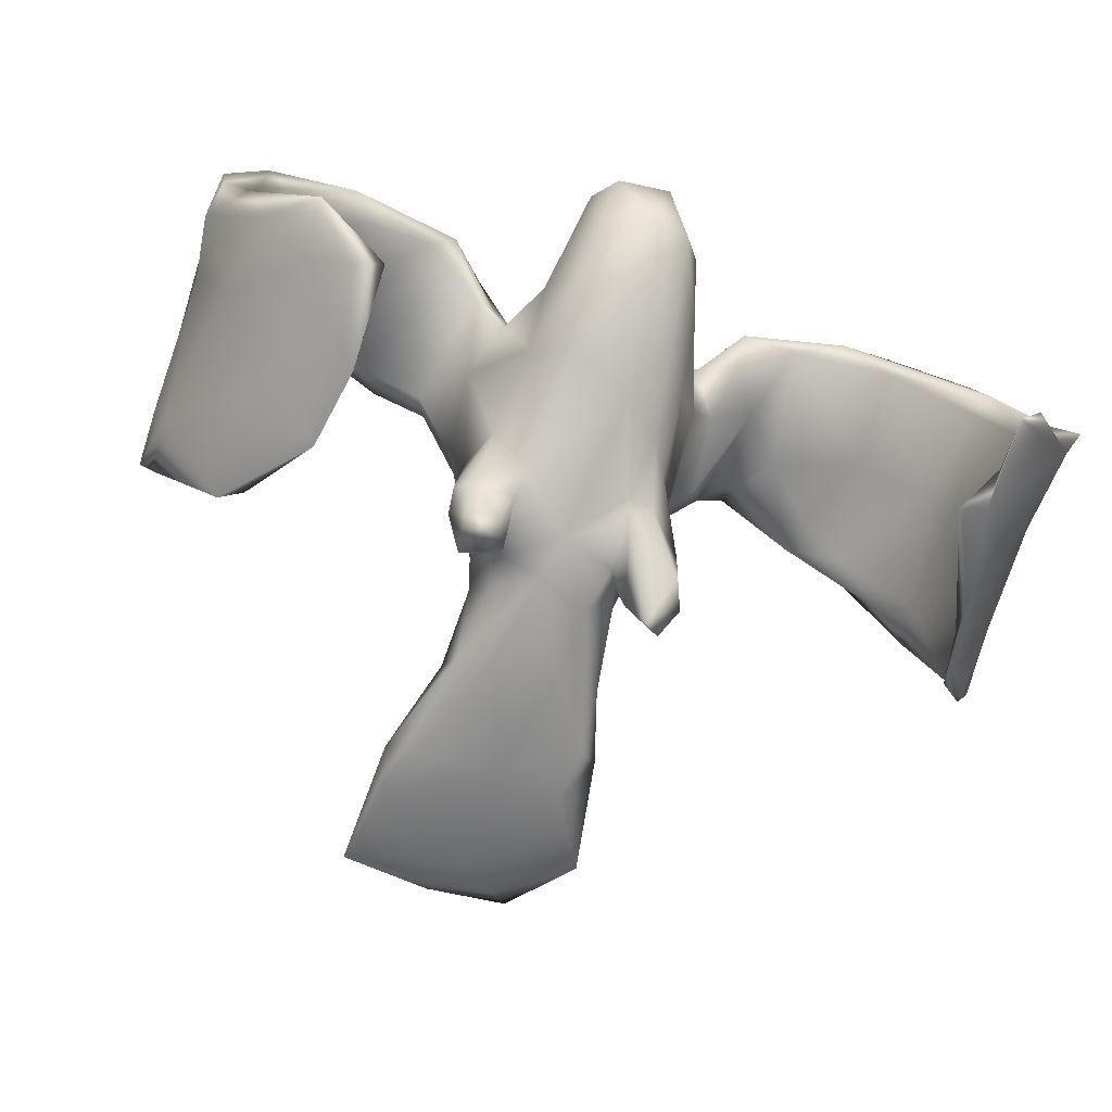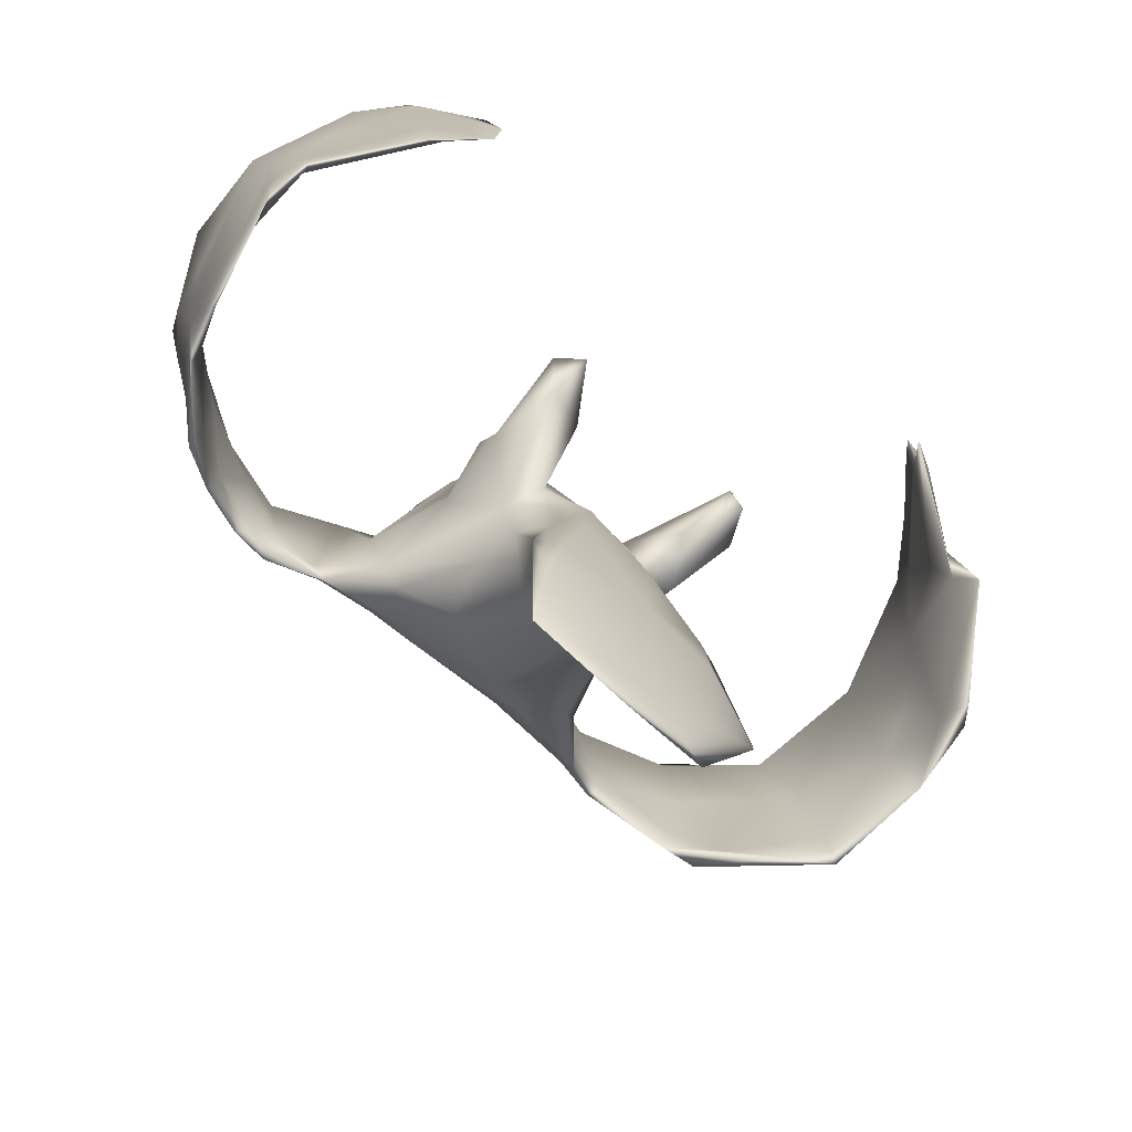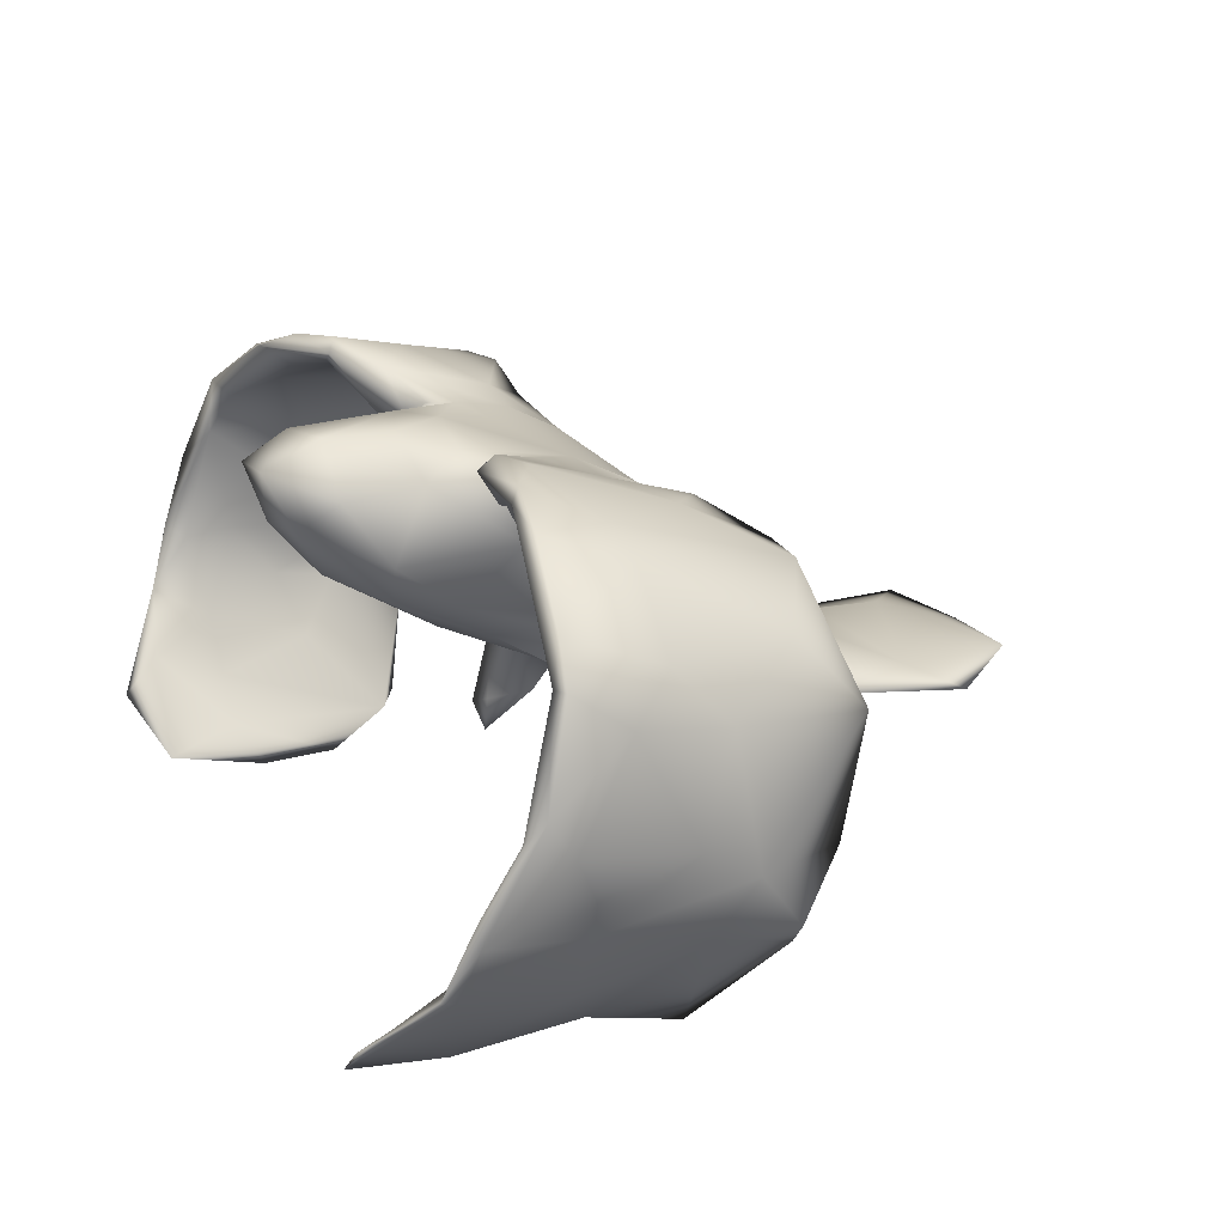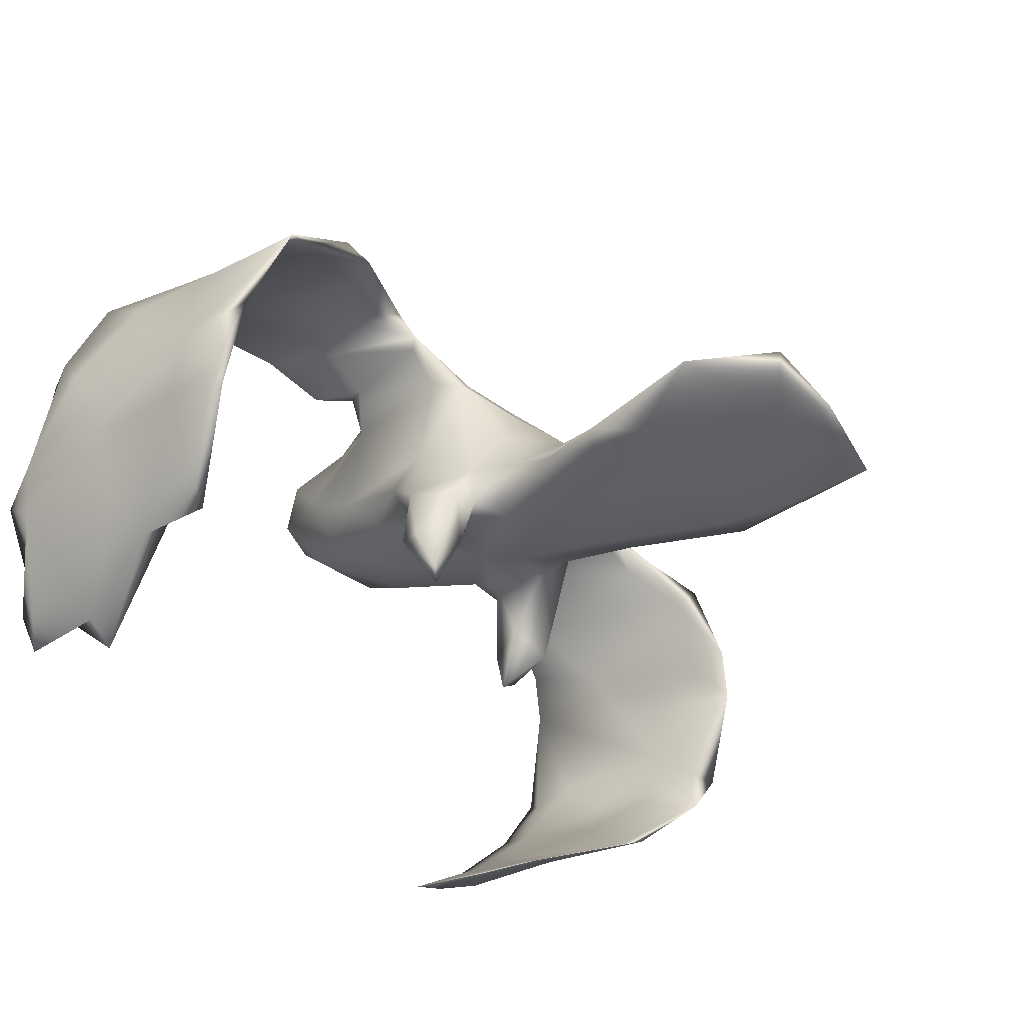
<metadata>
{"format":"obj","ext":"obj","renderer":"f3d","projection":"perspective","resolution":1024,"background":"white","views":[{"elev":-57.7,"azim":161.4,"up":"+Z"},{"elev":-64.0,"azim":138.8,"up":"+Y"},{"elev":22.6,"azim":-116.8,"up":"+Z"},{"elev":-46.4,"azim":-52.5,"up":"+Z"}]}
</metadata>
<code>
v 0.7197 0.2875 0.1118
v 0.7195 0.1971 0.001942
v 0.7148 0.1917 -0.08541
v 0.7026 -0.003689 -0.1909
v 0.7214 -0.122 -0.1534
v 0.7217 -0.02686 -0.1333
v 0.7137 0.3278 -0.001743
v 0.7157 -0.1292 -0.06991
v 0.7007 -0.09145 -0.2107
v 0.6933 -0.009612 -0.04804
v 0.6637 0.2351 -0.1777
v 0.6913 0.1426 -0.1169
v 0.6975 0.2992 -0.02833
v 0.6762 0.3692 -0.1027
v 0.6976 0.03648 -0.1419
v 0.6815 -0.04591 0.1108
v 0.6721 -0.04259 0.05786
v 0.6948 0.1493 0.1158
v 0.7281 0.2817 -0.0485
v 0.6845 -0.1967 0.01141
v 0.6705 0.2114 0.2144
v 0.6503 -0.1401 0.1037
v 0.6924 0.2185 -0.01918
v 0.6555 0.2575 0.1702
v 0.6582 -0.2085 0.1044
v 0.5944 -0.02906 -0.3353
v 0.6501 0.2497 0.2618
v 0.645 0.3774 -0.1913
v 0.6311 -6.3e-05 0.202
v 0.5684 0.1738 -0.3063
v 0.6369 0.2831 -0.1511
v 0.6263 0.1158 -0.2166
v 0.5583 0.002506 -0.3511
v 0.6108 0.389 -0.1973
v 0.6355 0.09386 0.1736
v 0.5771 -0.2039 0.2165
v 0.5812 0.2833 -0.2413
v 0.6108 0.2351 0.2429
v 0.628 0.183 0.2647
v 0.5314 0.1678 0.2881
v 0.5743 0.04962 0.2717
v 0.4954 0.2189 0.3574
v 0.5718 0.3645 -0.2746
v 0.5006 -0.1454 0.2814
v 0.5669 -0.1633 0.2035
v 0.5728 0.4576 -0.2397
v 0.5435 0.2055 0.3457
v 0.4888 0.08719 0.3409
v 0.4814 0.1266 -0.3738
v 0.4925 -0.1044 0.2669
v 0.416 -0.1125 0.3253
v 0.4597 0.2594 -0.3614
v 0.426 0.178 0.3911
v 0.4631 0.1785 0.3312
v 0.3466 0.02754 0.3736
v 0.4135 0.1036 0.3345
v 0.4608 0.4204 -0.317
v 0.3577 -0.1353 0.3225
v 0.2643 -0.1342 0.2896
v 0.3015 0.1713 0.3901
v 0.3944 -0.08965 0.3105
v 0.345 0.1599 0.3669
v 0.3376 0.05034 0.3487
v 0.3399 0.15 0.4052
v 0.2834 -0.1009 0.2941
v 0.2546 -0.07678 0.3187
v 0.2362 0.1079 0.379
v 0.2455 0.1153 0.3013
v 0.185 0.09406 0.2656
v 0.1864 -0.5501 -0.1354
v 0.207 -0.0153 -0.1987
v 0.169 0.06602 0.3343
v 0.1924 -0.099 -0.1849
v 0.1881 -0.8058 -0.1414
v 0.2147 -0.07073 -0.0323
v 0.213 -0.101 -0.07238
v 0.1468 -0.1924 -0.01746
v 0.2042 0.09163 0.3185
v 0.1888 -0.04336 -0.05415
v 0.2204 -0.00084 0.2414
v 0.209 -0.1415 0.1996
v 0.1912 -0.07776 0.07965
v 0.1483 -0.06098 0.3154
v 0.1816 -0.1883 0.1994
v 0.1035 0.2755 0.151
v 0.1218 -0.7333 -0.1249
v 0.1486 0.21 0.2237
v 0.1022 -0.2412 0.1543
v 0.1242 0.1515 0.3086
v 0.1327 -0.2498 0.05624
v 0.1513 -0.01759 -0.1729
v 0.1671 -0.01959 -0.2346
v 0.1679 -0.000846 0.0626
v 0.135 -0.391 -0.08299
v 0.1269 -0.2671 -0.02226
v 0.1507 0.1378 0.1263
v 0.1206 -0.08367 -0.158
v 0.1033 0.3 0.2203
v 0.1123 0.3499 0.3272
v 0.119 -0.3491 -0.1078
v 0.07527 0.3255 0.3605
v 0.06071 -0.3131 -0.122
v 0.1359 -0.5358 -0.1508
v 0.1098 -0.1527 -0.0681
v 0.1127 -0.04749 -0.04078
v 0.08549 -0.3429 0.01265
v 0.09926 -0.004796 -0.01086
v 0.145 -0.146 0.267
v 0.09026 -0.4972 -0.08528
v 0.1042 -0.2134 -0.07358
v 0.05272 -0.2342 0.1845
v 0.1633 -0.646 -0.1517
v 0.02021 0.3812 0.2421
v 0.149 0.02742 0.335
v 0.0772 0.1572 0.3616
v 0.08787 0.1807 0.08129
v 0.0135 -0.08972 -0.06089
v 0.1308 -0.6091 -0.1193
v 0.03222 -0.1594 -0.08925
v 0.03738 0.1015 0.3566
v 0.02446 -0.8315 -0.1385
v -0.1158 -0.0429 0.3188
v 0.07594 -0.4238 -0.04574
v -0.01412 0.4002 0.3321
v -0.04403 -0.2021 0.2196
v -0.0083 0.314 0.1591
v 0.08713 -0.1162 0.2909
v -0.1213 -0.8266 -0.131
v -0.0297 0.1991 0.3692
v -0.01415 -0.5159 -0.1523
v -0.02281 0.1392 0.04913
v 0.006943 -0.3726 -0.005457
v -0.04061 -0.3464 0.02119
v -0.06514 -0.204 -0.08592
v -0.05587 0.3649 0.2486
v -0.01679 0.3073 0.37
v -0.08078 -0.3518 -0.003996
v -0.1017 0.1816 0.3064
v -0.07301 0.2257 0.1177
v -0.01439 -0.7535 -0.1467
v -0.07352 -0.01011 -0.01494
v -0.1115 0.2383 0.1902
v -0.0552 -0.3128 -0.1215
v -0.07958 -0.255 0.1234
v -0.09374 0.3093 0.2961
v -0.08412 -0.1221 -0.06392
v -0.09201 -0.2915 0.0375
v -0.0936 0.08017 0.04954
v -0.07565 0.1191 0.3434
v -0.1123 -0.3636 -0.04264
v -0.1207 -0.01773 -0.01323
v -0.08294 -0.03583 -0.03781
v -0.1177 -0.2457 -0.025
v -0.136 -0.3538 -0.08999
v -0.1265 -0.1603 0.2522
v -0.1284 -0.09892 -0.2394
v -0.1059 -0.1662 -0.05359
v -0.119 -0.2378 0.04591
v -0.1492 0.02984 0.3382
v -0.134 0.008634 0.06397
v -0.1306 -0.1738 0.001754
v -0.1095 -0.1353 -0.1468
v -0.1766 0.06234 0.2205
v -0.1402 -0.451 -0.1342
v -0.1734 -0.0548 -0.147
v -0.1212 0.1408 0.1169
v -0.1688 -0.1818 0.1972
v -0.121 -0.4789 -0.09068
v -0.134 0.08964 0.3177
v -0.1841 -0.07714 -0.0437
v -0.1655 -0.08094 0.0753
v -0.1571 -0.1183 -0.2364
v -0.1806 0.09019 0.3361
v -0.1324 -0.6293 -0.1219
v -0.1539 -0.162 -0.07469
v -0.1726 -0.4729 -0.1266
v -0.1992 -0.1316 0.2147
v -0.193 -0.1011 -0.1684
v -0.2469 -0.1201 0.2765
v -0.2254 0.03129 0.2784
v -0.2136 -0.6941 -0.1469
v -0.2869 -0.005289 0.3488
v -0.2748 0.1517 0.4019
v -0.2404 0.131 0.3128
v -0.1343 -0.5519 -0.1526
v -0.243 0.1651 0.369
v -0.2623 -0.1389 0.286
v -0.3011 0.04127 0.3274
v -0.3113 -0.1381 0.3085
v -0.3399 0.1679 0.3567
v -0.3953 0.1726 0.3992
v -0.3725 -0.03639 0.3135
v -0.318 0.1189 0.396
v -0.3865 -0.07481 0.3303
v -0.4524 -0.1846 0.2819
v -0.5173 0.4012 -0.3397
v -0.5073 0.4958 -0.3503
v -0.5107 0.2009 0.3739
v -0.4553 0.06898 0.3496
v -0.4674 -0.1239 0.281
v -0.4655 0.3456 -0.3956
v -0.4257 0.1961 0.3858
v -0.5171 0.3431 -0.3677
v -0.5104 0.02312 0.2844
v -0.531 0.06544 0.3188
v -0.5076 0.1958 0.3232
v -0.5154 -0.1867 0.275
v -0.5781 0.1677 -0.3196
v -0.5494 0.4928 -0.3016
v -0.5888 0.4526 -0.2526
v -0.5476 -0.1528 0.235
v -0.6179 -0.1838 0.1629
v -0.6442 0.2338 0.2868
v -0.6172 0.3065 -0.2104
v -0.5909 0.2022 -0.2729
v -0.6145 0.04889 0.2083
v -0.5848 0.09021 -0.3111
v -0.6246 0.2088 -0.2526
v -0.6461 0.2183 0.2169
v -0.6643 -0.1361 0.111
v -0.6124 -0.1299 0.21
v -0.588 0.01836 -0.358
v -0.6586 0.04881 0.1484
v -0.651 0.1773 -0.1569
v -0.6748 0.4215 -0.1774
v -0.6617 0.3902 -0.194
v -0.6883 0.02882 -0.1783
v -0.6388 0.3683 -0.1683
v -0.6542 0.07844 0.2195
v -0.6695 0.255 0.2284
v -0.6908 0.07386 -0.09071
v -0.6847 -0.0966 -0.2139
v -0.6893 0.242 0.2274
v -0.7107 0.2133 -0.06499
v -0.6762 -0.2107 0.1075
v -0.6896 0.000826 0.131
v -0.6934 -0.03893 -0.1517
v -0.6931 -0.005017 -0.02218
v -0.6818 0.37 -0.07144
v -0.6928 0.3707 -0.1056
v -0.6926 0.2871 0.02698
v -0.6933 0.15 0.1576
v -0.708 -0.1528 -0.06517
v -0.7076 -0.09939 -0.18
v -0.7197 0.0624 -0.02445
v -0.7251 0.249 0.01266
v -0.7236 0.289 0.07356
v -0.6884 0.2071 -0.1282
v -0.7217 -0.02602 -0.07925
v -0.7115 0.3183 0.04375
v 0.5111 0.2931 -0.3027
v 0.07794 0.3962 0.3201
f 65 59 81
f 108 127 125
f 129 138 149
f 184 180 188
f 204 200 211
f 195 207 212
f 39 27 47
f 27 42 47
f 27 38 42
f 38 40 54
f 40 50 56
f 54 40 56
f 42 38 54
f 80 65 81
f 68 65 80
f 69 68 80
f 78 68 69
f 88 84 108
f 78 69 72
f 72 69 89
f 69 87 89
f 88 108 111
f 111 108 125
f 87 101 89
f 87 99 101
f 89 101 115
f 99 252 101
f 101 252 124
f 101 124 136
f 144 125 155
f 149 138 169
f 145 142 138
f 138 129 136
f 138 136 145
f 136 124 145
f 124 135 145
f 144 155 167
f 171 167 177
f 169 138 163
f 169 163 173
f 180 177 179
f 163 177 180
f 173 163 180
f 184 173 180
f 186 173 184
f 205 229 221
f 206 204 216
f 219 206 216
f 202 206 230
f 213 202 230
f 205 198 213
f 212 207 235
f 211 212 220
f 204 211 216
f 229 205 213
f 206 219 230
f 222 208 217
f 30 49 52
f 43 30 52
f 238 220 243
f 235 243 220
f 140 181 185
f 166 148 160
f 166 160 171
f 171 160 170
f 153 158 161
f 140 128 181
f 135 139 142
f 126 139 135
f 139 148 166
f 142 139 166
f 131 148 139
f 126 131 139
f 150 147 153
f 147 158 153
f 137 147 150
f 132 133 137
f 168 137 150
f 132 137 168
f 109 132 168
f 86 174 128
f 113 126 135
f 116 131 126
f 109 123 132
f 86 118 174
f 140 121 128
f 121 86 128
f 85 126 113
f 98 85 113
f 126 85 116
f 96 116 85
f 95 90 106
f 94 95 106
f 123 106 132
f 123 94 106
f 116 96 107
f 180 179 188
f 177 187 179
f 177 167 187
f 167 155 187
f 159 169 173
f 159 149 169
f 159 182 122
f 187 122 182
f 155 122 187
f 122 149 159
f 122 120 149
f 115 101 136
f 129 115 136
f 120 129 149
f 120 115 129
f 127 122 155
f 125 127 155
f 2 18 16
f 109 94 123
f 235 236 249
f 223 220 238
f 236 242 245
f 219 223 241
f 219 241 230
f 242 233 247
f 5 8 20
f 10 20 17
f 16 8 2
f 23 10 24
f 2 1 18
f 1 7 24
f 24 7 13
f 24 13 23
f 70 74 112
f 112 103 70
f 82 75 93
f 112 74 140
f 70 103 100
f 94 70 100
f 70 94 109
f 118 70 109
f 95 94 100
f 110 95 100
f 77 95 110
f 77 110 104
f 75 79 93
f 107 79 105
f 93 79 107
f 103 112 130
f 100 103 102
f 100 102 119
f 100 119 110
f 104 110 119
f 105 104 117
f 117 104 119
f 117 107 105
f 120 114 115
f 114 120 122
f 127 83 122
f 83 114 122
f 114 89 115
f 72 89 114
f 67 114 83
f 67 72 114
f 83 127 108
f 67 78 72
f 60 68 78
f 67 60 78
f 66 67 83
f 66 83 108
f 59 66 108
f 84 59 108
f 81 59 84
f 64 60 67
f 60 62 68
f 62 63 68
f 63 65 68
f 55 67 66
f 55 64 67
f 58 55 66
f 63 61 65
f 53 60 64
f 60 42 62
f 42 54 62
f 42 60 53
f 56 63 62
f 55 53 64
f 54 56 62
f 56 61 63
f 51 55 58
f 47 42 53
f 48 53 55
f 48 47 53
f 50 61 56
f 51 48 55
f 51 44 48
f 45 44 50
f 1 19 7
f 201 208 203
f 203 196 201
f 43 57 46
f 48 41 47
f 41 39 47
f 40 45 50
f 36 41 48
f 45 36 44
f 41 29 39
f 29 41 36
f 202 213 198
f 207 205 221
f 211 195 212
f 202 190 206
f 199 198 205
f 191 198 199
f 204 192 200
f 207 199 205
f 194 199 207
f 118 109 174
f 174 109 168
f 112 140 130
f 116 107 131
f 102 103 130
f 102 130 143
f 119 102 143
f 119 143 134
f 117 119 134
f 131 107 117
f 131 117 141
f 130 140 185
f 130 185 164
f 143 130 164
f 134 143 164
f 157 154 153
f 150 153 154
f 146 134 157
f 157 134 154
f 157 153 161
f 117 134 146
f 117 146 152
f 141 117 152
f 141 152 151
f 148 131 141
f 148 141 151
f 148 151 160
f 174 168 176
f 185 176 164
f 168 150 176
f 150 154 176
f 154 164 176
f 134 164 154
f 157 161 175
f 175 161 170
f 161 171 170
f 160 151 170
f 170 151 165
f 174 176 181
f 176 185 181
f 249 236 245
f 245 246 234
f 223 238 241
f 245 242 246
f 230 241 250
f 247 230 250
f 242 247 246
f 200 195 211
f 195 194 207
f 198 191 202
f 206 190 204
f 190 192 204
f 199 193 191
f 194 193 199
f 194 182 193
f 200 192 195
f 186 190 202
f 191 186 202
f 183 191 193
f 183 186 191
f 186 184 190
f 182 183 193
f 190 184 188
f 188 192 190
f 189 182 194
f 187 189 192
f 188 187 192
f 179 187 188
f 173 186 183
f 159 183 182
f 159 173 183
f 36 48 44
f 87 85 98
f 87 96 85
f 96 93 107
f 76 82 77
f 76 75 82
f 77 90 95
f 77 81 90
f 82 81 77
f 121 140 74
f 70 118 86
f 86 74 70
f 1 24 27
f 1 21 18
f 24 10 35
f 10 17 35
f 17 20 22
f 233 230 247
f 242 229 233
f 229 213 233
f 236 229 242
f 235 221 236
f 221 229 236
f 17 22 35
f 16 18 21
f 213 230 233
f 91 71 92
f 34 46 57
f 251 34 57
f 37 34 251
f 33 251 49
f 33 37 251
f 32 37 33
f 215 196 214
f 210 196 209
f 251 57 52
f 46 28 43
f 3 6 4
f 203 208 218
f 209 197 226
f 209 226 210
f 52 57 43
f 28 11 43
f 43 11 30
f 239 225 240
f 239 228 225
f 228 210 225
f 226 218 248
f 215 214 224
f 248 218 227
f 218 208 227
f 217 215 224
f 237 217 224
f 227 222 232
f 14 46 34
f 14 28 46
f 14 19 28
f 31 34 37
f 31 14 34
f 19 11 28
f 32 31 37
f 11 4 30
f 33 15 32
f 9 15 33
f 4 26 30
f 30 26 49
f 26 33 49
f 210 226 225
f 203 218 226
f 214 210 228
f 208 222 227
f 217 237 222
f 214 196 210
f 165 156 172
f 9 33 26
f 247 240 246
f 239 240 247
f 240 234 246
f 248 234 240
f 225 226 240
f 226 248 240
f 241 228 239
f 224 228 241
f 40 35 45
f 133 111 125
f 16 21 29
f 1 27 21
f 25 16 36
f 16 29 36
f 35 22 45
f 21 39 29
f 24 35 38
f 38 35 40
f 21 27 39
f 27 24 38
f 80 81 82
f 81 84 90
f 84 88 90
f 80 82 93
f 80 93 96
f 69 80 96
f 69 96 87
f 87 98 99
f 90 88 106
f 106 88 111
f 106 111 132
f 99 98 252
f 252 98 113
f 132 111 133
f 113 124 252
f 135 124 113
f 133 125 144
f 137 133 144
f 137 144 147
f 147 144 158
f 135 142 145
f 158 144 167
f 161 158 167
f 161 167 171
f 166 171 163
f 171 177 163
f 163 142 166
f 138 142 163
f 220 216 211
f 216 220 223
f 219 216 223
f 196 197 209
f 227 232 244
f 228 224 214
f 224 231 237
f 178 165 172
f 152 156 165
f 172 175 178
f 156 162 172
f 92 97 91
f 79 71 91
f 73 104 97
f 92 73 97
f 71 73 92
f 12 31 32
f 13 14 31
f 7 14 13
f 7 19 14
f 23 13 31
f 12 23 31
f 19 3 11
f 3 4 11
f 15 12 32
f 12 15 10
f 249 227 244
f 192 189 195
f 91 97 105
f 5 4 6
f 61 51 58
f 50 51 61
f 239 247 250
f 241 239 250
f 224 241 231
f 234 248 245
f 248 249 245
f 248 227 249
f 231 238 237
f 152 165 151
f 175 170 178
f 170 165 178
f 172 162 175
f 162 157 175
f 162 146 157
f 152 146 162
f 156 152 162
f 105 97 104
f 79 91 105
f 73 77 104
f 75 76 79
f 76 71 79
f 73 76 77
f 71 76 73
f 19 2 3
f 10 23 12
f 3 2 8
f 6 3 8
f 8 5 6
f 9 5 10
f 238 231 241
f 238 243 237
f 19 1 2
f 61 59 65
f 10 15 9
f 244 243 249
f 235 207 221
f 45 25 36
f 26 4 9
f 187 182 189
f 16 20 8
f 197 196 203
f 44 51 50
f 25 22 20
f 25 45 22
f 197 203 226
f 243 235 249
f 10 5 20
f 59 61 58
f 212 235 220
f 189 194 195
f 74 86 121
f 128 174 181
f 59 58 66
f 251 52 49
f 20 16 25
f 215 201 196
f 232 243 244
f 222 237 232
f 208 201 217
f 232 237 243
f 4 5 9
f 201 215 217

</code>
